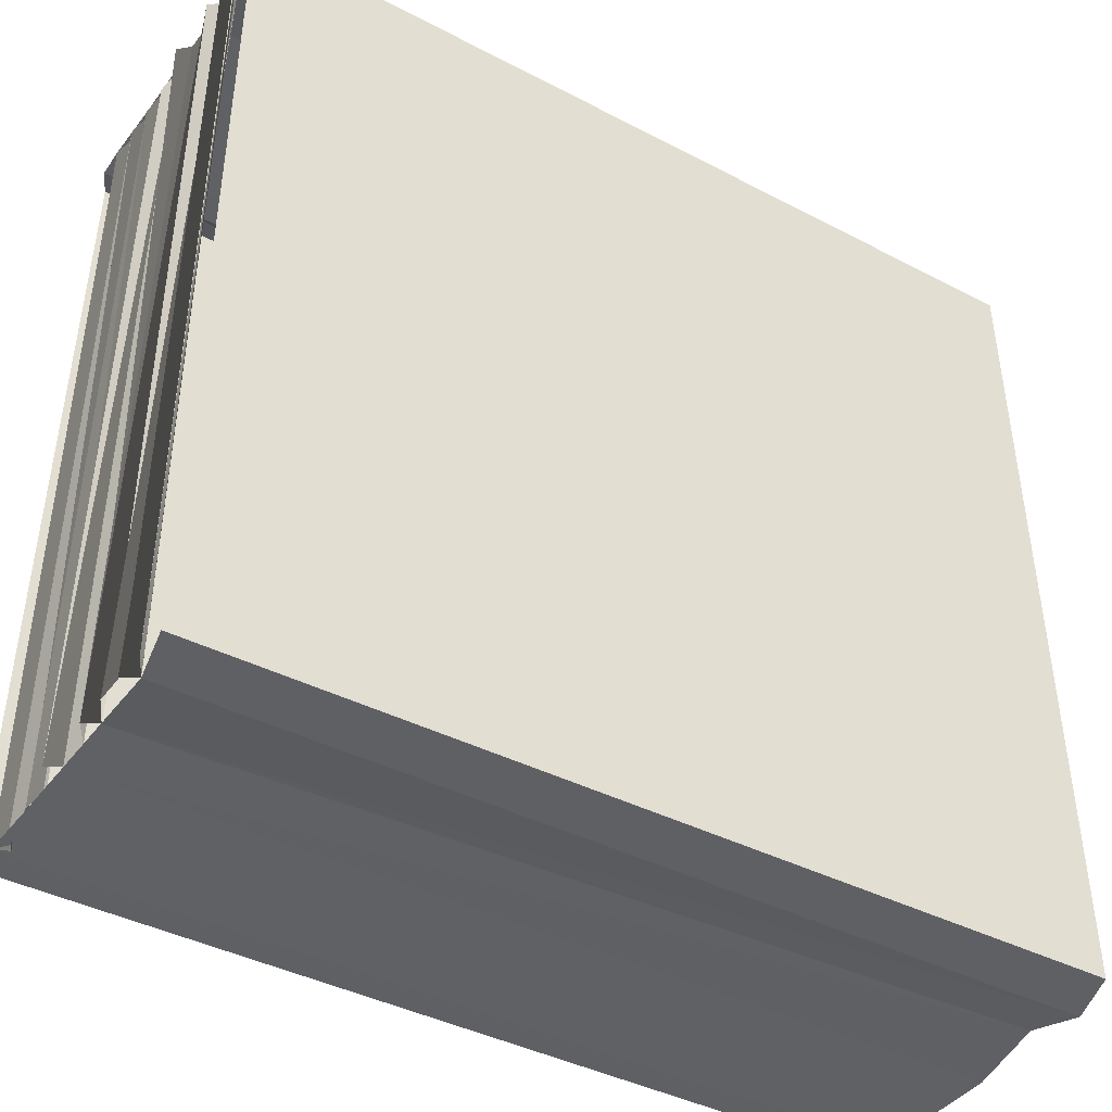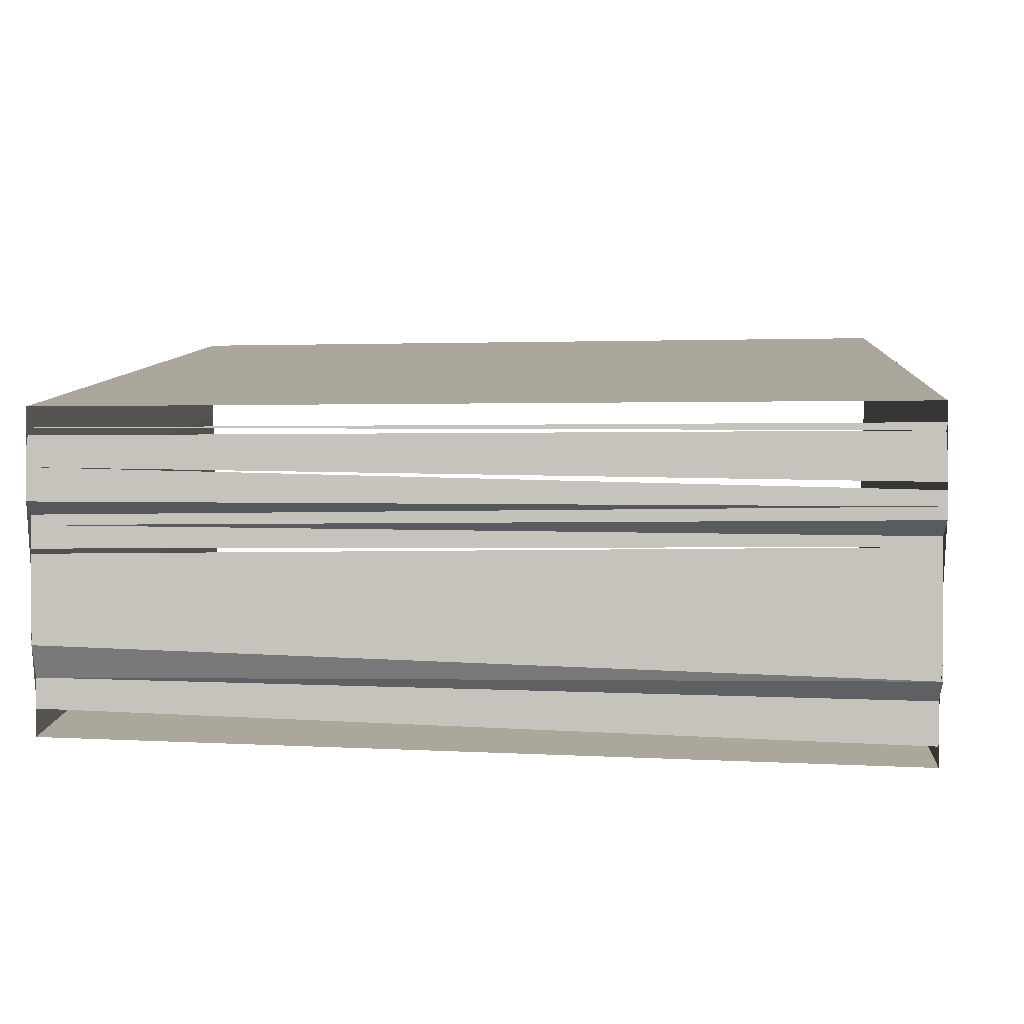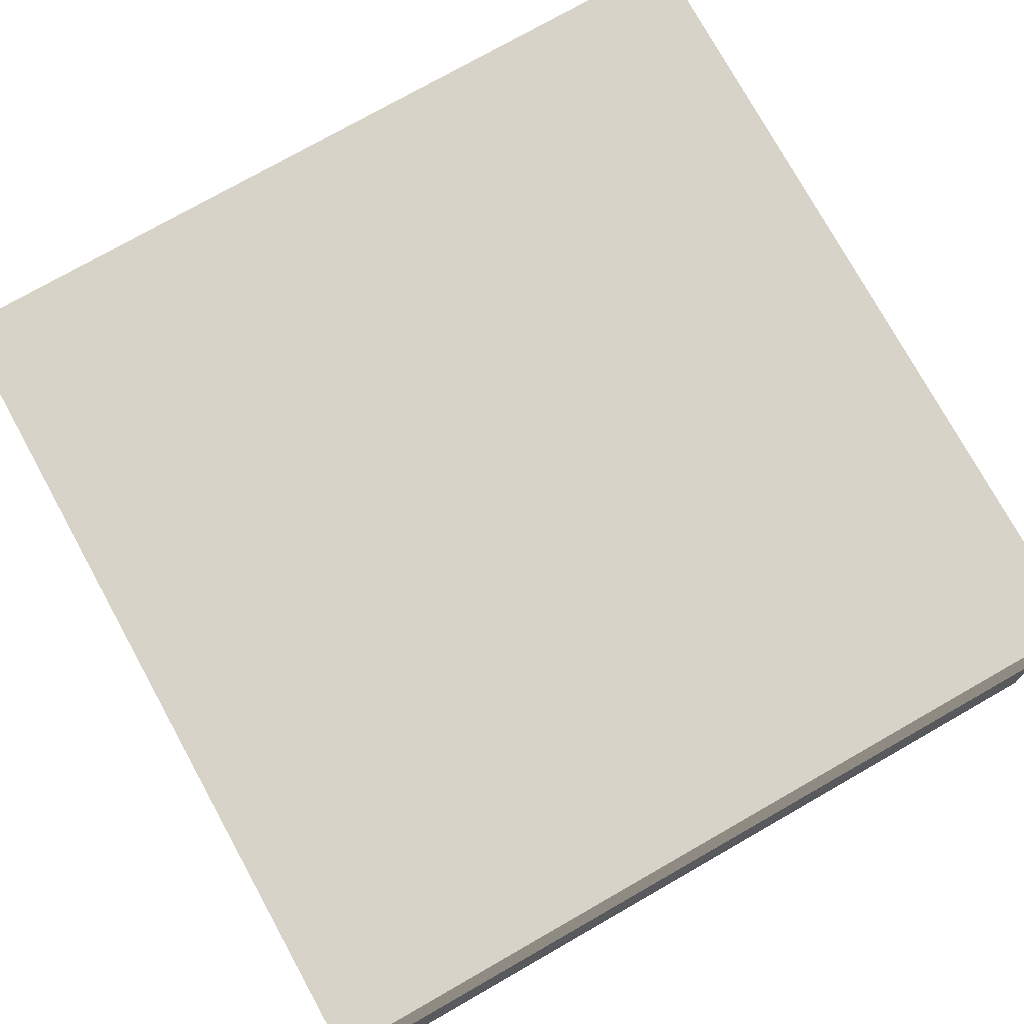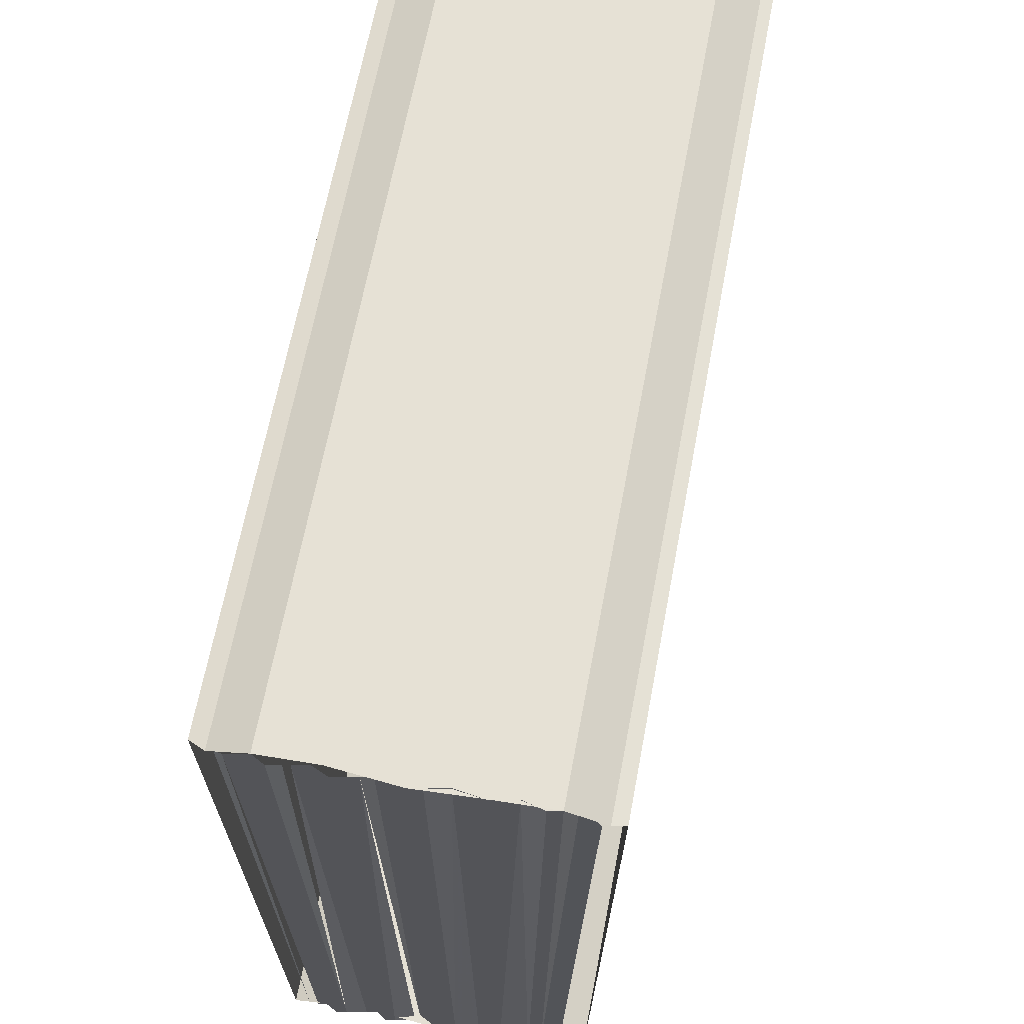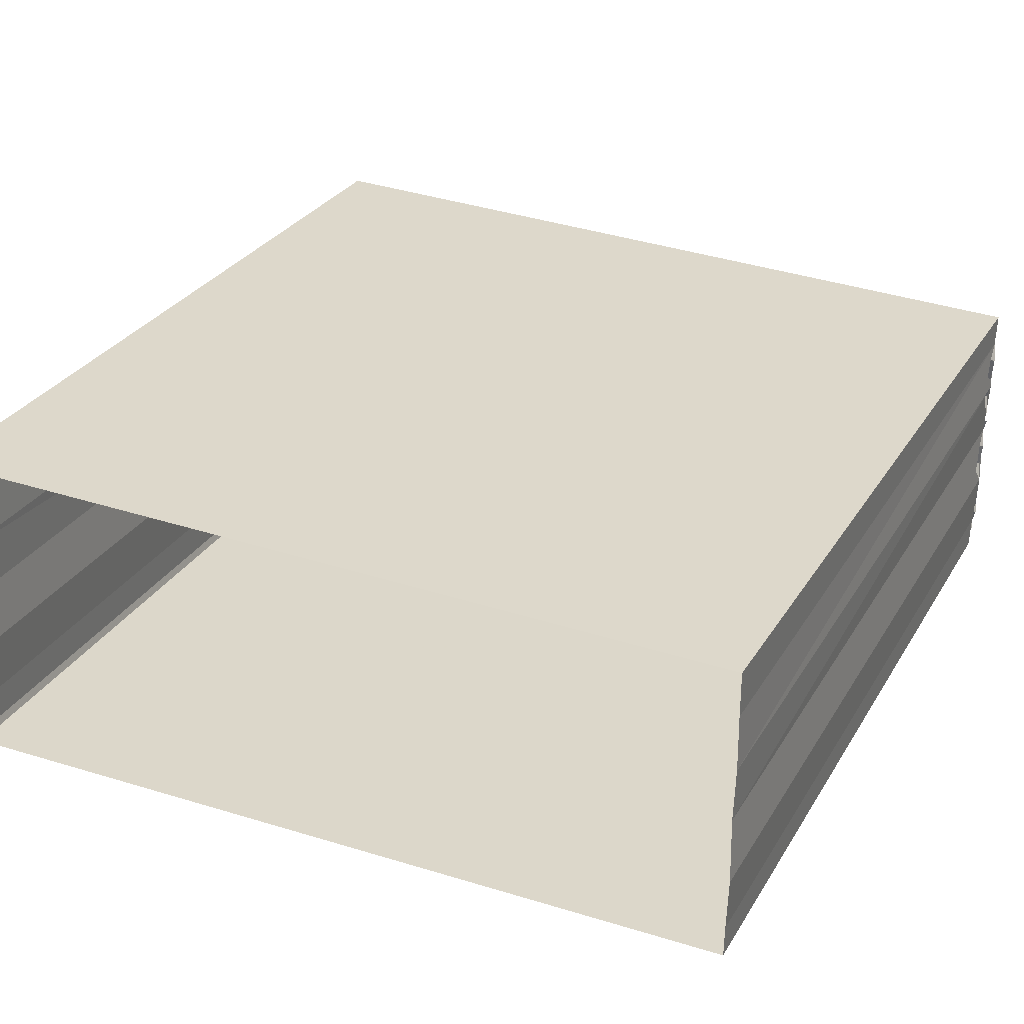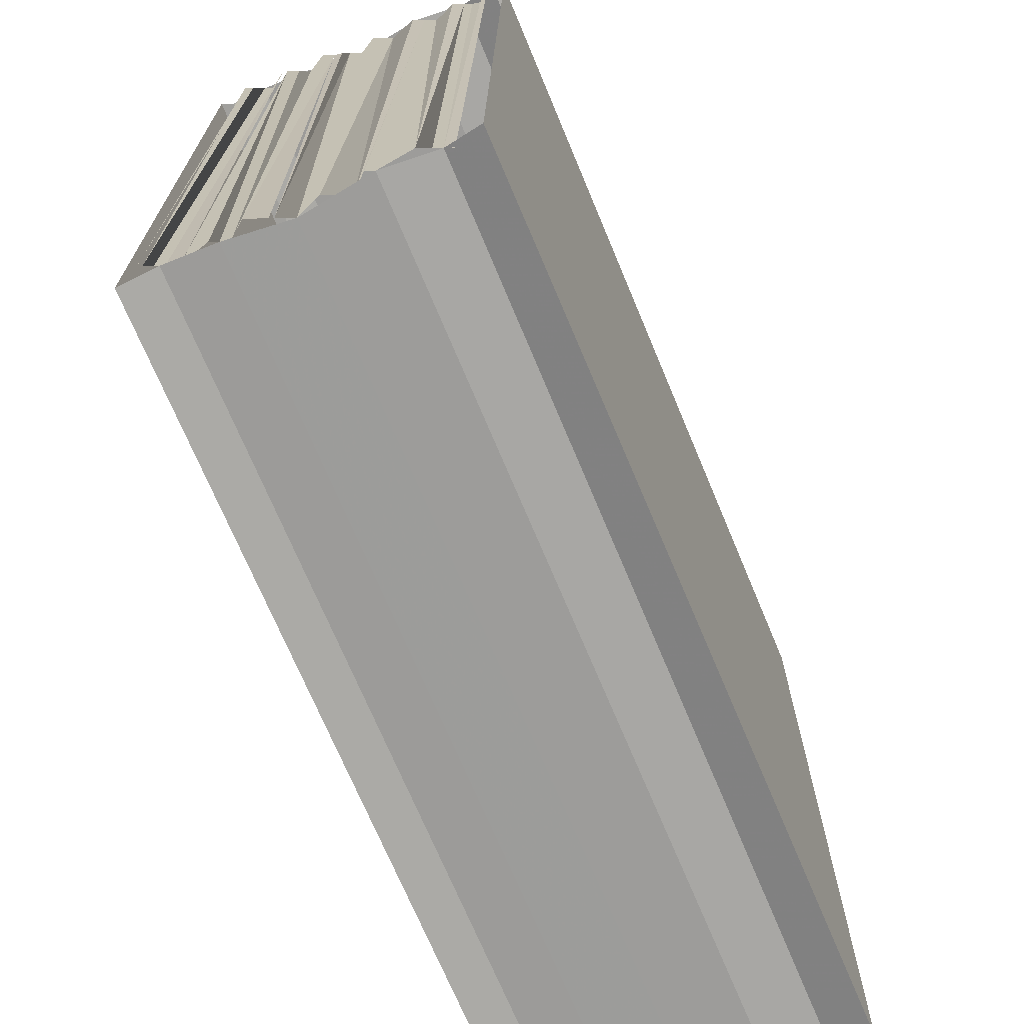
<metadata>
{"format":"obj","ext":"obj","renderer":"f3d","projection":"perspective","resolution":1024,"background":"white","views":[{"elev":-44.2,"azim":148.9,"up":"+Y"},{"elev":8.1,"azim":94.0,"up":"+Z"},{"elev":75.7,"azim":-29.0,"up":"+Z"},{"elev":65.9,"azim":100.6,"up":"+Y"},{"elev":30.3,"azim":-64.6,"up":"+Z"},{"elev":-70.8,"azim":112.6,"up":"+Y"}]}
</metadata>
<code>
o 6897
v 2175 1877 8.586
v 2175 1877 8.586
v 2175 1877 8.586
v 2175 1877 8.586
v 2175 1877 8.586
v 2175 1877 8.586
v 2175 1877 8.586
v 2175 1877 8.585
v 2175 1877 8.586
v 2175 1877 8.586
v 2175 1877 8.585
v 2175 1877 8.585
v 2175 1877 8.585
v 2175 1877 8.584
v 2175 1877 8.584
v 2175 1877 8.583
v 2175 1877 8.583
v 2175 1877 8.583
v 2175 1877 8.583
v 2175 1877 8.582
v 2175 1877 8.582
v 2175 1877 8.582
v 2175 1877 8.584
v 2175 1877 8.584
v 2175 1877 8.584
v 2175 1877 8.584
v 2175 1877 8.584
v 2175 1877 8.585
v 2175 1877 8.584
v 2175 1877 8.585
v 2175 1877 8.585
v 2175 1877 8.585
v 2175 1877 8.585
v 2175 1877 8.585
v 2175 1877 8.585
v 2175 1877 8.585
v 2175 1877 8.585
v 2175 1877 8.585
v 2175 1877 8.585
v 2175 1877 8.585
v 2175 1877 8.585
v 2175 1877 8.585
v 2175 1877 8.586
v 2175 1877 8.586
v 2175 1877 8.586
v 2175 1877 8.586
v 2175 1877 8.586
v 2175 1877 8.585
v 2175 1877 8.585
v 2175 1877 8.586
v 2175 1877 8.585
v 2175 1877 8.586
v 2175 1877 8.586
v 2175 1877 8.586
v 2175 1877 8.586
v 2175 1877 8.584
v 2175 1877 8.583
v 2175 1877 8.583
v 2175 1877 8.583
v 2175 1877 8.583
v 2175 1877 8.582
v 2175 1877 8.582
v 2175 1877 8.582
v 2175 1877 8.582
v 2175 1877 8.582
v 2175 1877 8.584
v 2175 1877 8.584
v 2175 1877 8.584
v 2175 1877 8.583
v 2175 1877 8.583
v 2175 1877 8.583
v 2175 1877 8.583
v 2175 1877 8.583
v 2175 1877 8.583
v 2175 1877 8.583
v 2175 1877 8.583
v 2175 1877 8.583
v 2175 1877 8.582
v 2175 1877 8.583
v 2175 1877 8.582
v 2175 1877 8.582
v 2175 1877 8.582
v 2175 1877 8.582
v 2175 1877 8.582
v 2175 1877 8.582
v 2175 1877 8.582
v 2175 1877 8.582
v 2175 1877 8.582
f 1 2 3
f 4 5 6
f 7 8 9
f 10 8 11
f 8 12 11
f 11 12 13
f 12 14 13
f 13 14 15
f 14 16 15
f 15 16 17
f 16 18 17
f 17 18 19
f 18 20 19
f 19 21 22
f 23 15 24
f 25 23 24
f 26 23 25
f 24 15 27
f 28 29 26
f 30 28 26
f 31 28 30
f 31 32 28
f 33 32 31
f 33 34 32
f 35 34 33
f 35 36 34
f 37 36 35
f 38 37 39
f 38 40 37
f 41 40 38
f 41 42 40
f 43 42 41
f 43 44 42
f 45 44 43
f 46 47 45
f 48 49 41
f 49 50 41
f 51 49 48
f 41 50 52
f 50 53 52
f 52 54 55
f 27 51 48
f 56 51 27
f 57 56 27
f 58 56 57
f 59 58 57
f 60 58 59
f 61 60 59
f 62 60 61
f 63 62 61
f 64 62 65
f 15 66 27
f 27 66 67
f 66 68 67
f 66 69 68
f 69 70 68
f 69 71 70
f 72 71 69
f 72 73 71
f 74 73 72
f 74 75 73
f 75 76 73
f 75 59 76
f 77 59 75
f 77 78 59
f 79 78 77
f 79 80 78
f 81 80 79
f 81 82 80
f 83 84 85
f 86 87 88

</code>
